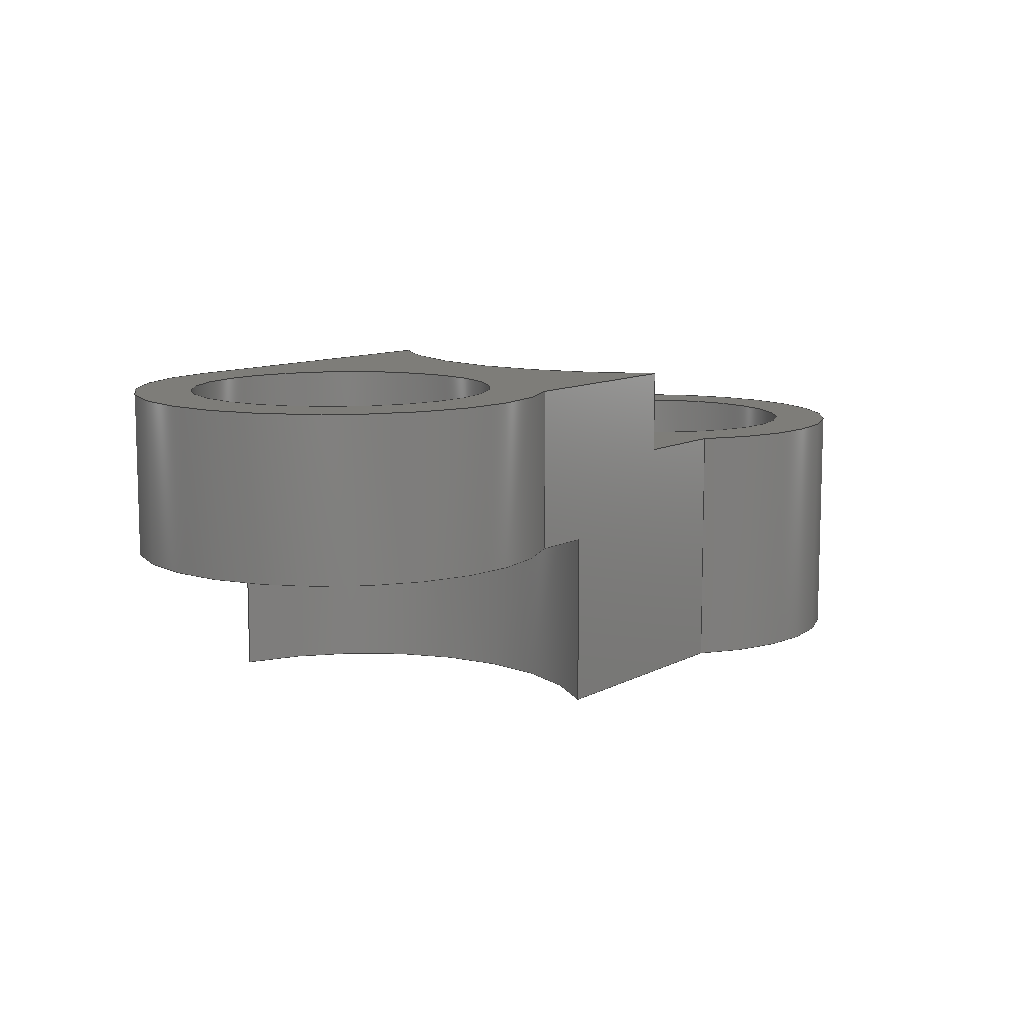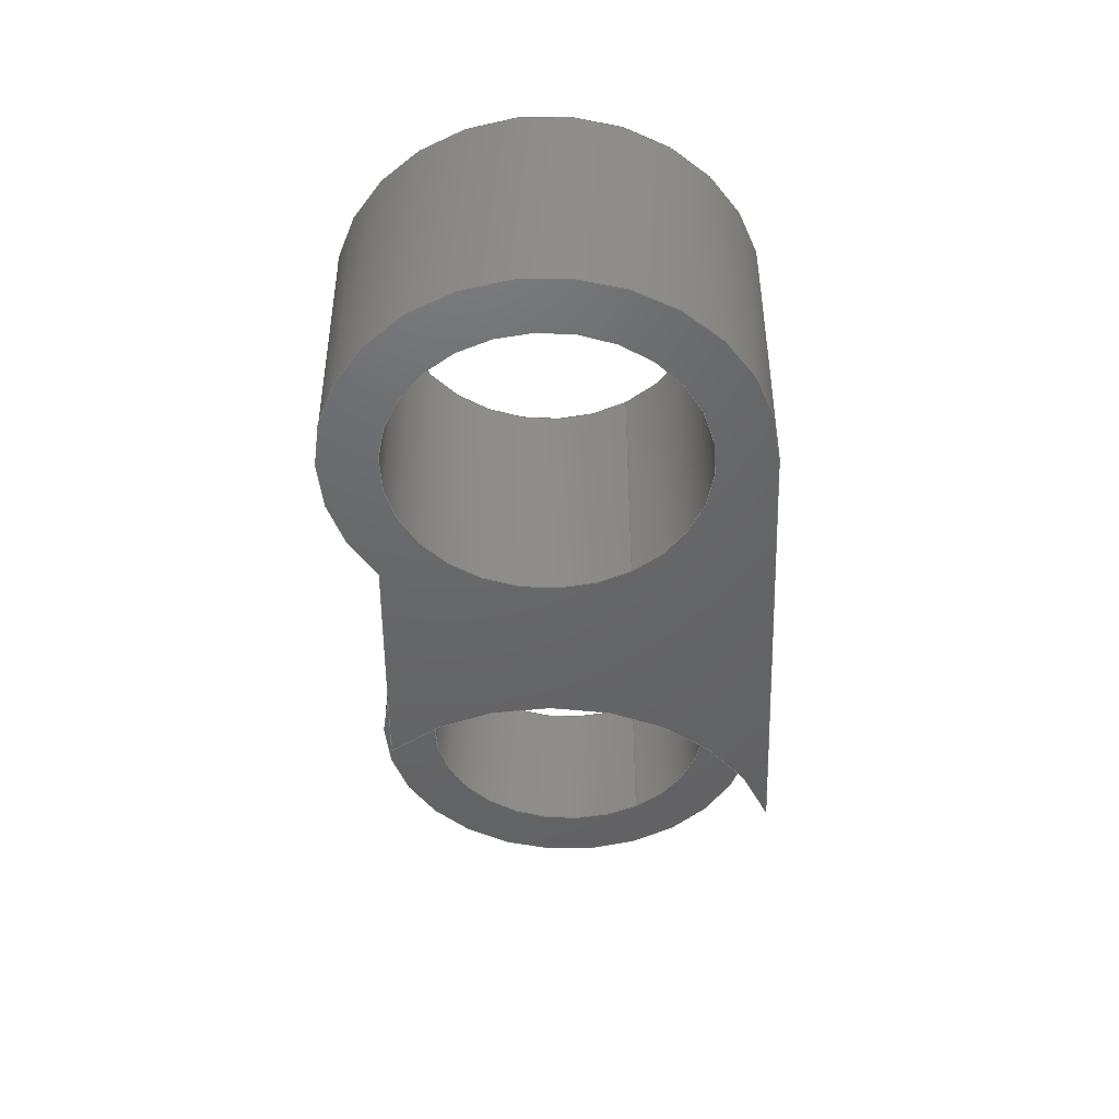
<metadata>
{"format":"step","ext":"step","renderer":"f3d","projection":"perspective","resolution":1024,"background":"white","views":[{"elev":10.3,"azim":158.6,"up":"+Y"},{"elev":-46.6,"azim":-58.6,"up":"+Y"}]}
</metadata>
<code>
ISO-10303-21;
DATA;
#1 = APPLICATION_PROTOCOL_DEFINITION('international standard',
  'automotive_design',2000,#2);
#2 = APPLICATION_CONTEXT(
  'core data for automotive mechanical design processes');
#3 = SHAPE_DEFINITION_REPRESENTATION(#4,#10);
#4 = PRODUCT_DEFINITION_SHAPE('','',#5);
#5 = PRODUCT_DEFINITION('design','',#6,#9);
#6 = PRODUCT_DEFINITION_FORMATION('','',#7);
#7 = PRODUCT('RightArm','RightArm','',(#8));
#8 = PRODUCT_CONTEXT('',#2,'mechanical');
#9 = PRODUCT_DEFINITION_CONTEXT('part definition',#2,'design');
#10 = ADVANCED_BREP_SHAPE_REPRESENTATION('',(#11,#15),#418);
#11 = AXIS2_PLACEMENT_3D('',#12,#13,#14);
#12 = CARTESIAN_POINT('',(0,0,0));
#13 = DIRECTION('',(0,0,1));
#14 = DIRECTION('',(1,0,-0));
#15 = MANIFOLD_SOLID_BREP('',#16);
#16 = CLOSED_SHELL('',(#17,#59,#111,#167,#203,#252,#277,#295,#312,#342,
    #360,#389,#401));
#17 = ADVANCED_FACE('',(#18),#54,.T.);
#18 = FACE_BOUND('',#19,.F.);
#19 = EDGE_LOOP('',(#20,#31,#39,#48));
#20 = ORIENTED_EDGE('',*,*,#21,.F.);
#21 = EDGE_CURVE('',#22,#24,#26,.T.);
#22 = VERTEX_POINT('',#23);
#23 = CARTESIAN_POINT('',(4.955,-6.2,54.66));
#24 = VERTEX_POINT('',#25);
#25 = CARTESIAN_POINT('',(9.702,-6.2,59.44));
#26 = CIRCLE('',#27,3.5);
#27 = AXIS2_PLACEMENT_3D('',#28,#29,#30);
#28 = CARTESIAN_POINT('',(8,-6.2,56.38));
#29 = DIRECTION('',(0,-1,4.441e-16));
#30 = DIRECTION('',(1,0,0));
#31 = ORIENTED_EDGE('',*,*,#32,.T.);
#32 = EDGE_CURVE('',#22,#33,#35,.T.);
#33 = VERTEX_POINT('',#34);
#34 = CARTESIAN_POINT('',(4.955,-8.9,54.66));
#35 = LINE('',#36,#37);
#36 = CARTESIAN_POINT('',(4.955,-6.2,54.66));
#37 = VECTOR('',#38,1);
#38 = DIRECTION('',(0,-1,4.441e-16));
#39 = ORIENTED_EDGE('',*,*,#40,.F.);
#40 = EDGE_CURVE('',#41,#33,#43,.T.);
#41 = VERTEX_POINT('',#42);
#42 = CARTESIAN_POINT('',(9.702,-8.9,59.44));
#43 = CIRCLE('',#44,3.5);
#44 = AXIS2_PLACEMENT_3D('',#45,#46,#47);
#45 = CARTESIAN_POINT('',(8,-8.9,56.38));
#46 = DIRECTION('',(0,1,-4.441e-16));
#47 = DIRECTION('',(1,0,0));
#48 = ORIENTED_EDGE('',*,*,#49,.F.);
#49 = EDGE_CURVE('',#24,#41,#50,.T.);
#50 = LINE('',#51,#52);
#51 = CARTESIAN_POINT('',(9.702,-6.2,59.44));
#52 = VECTOR('',#53,1);
#53 = DIRECTION('',(0,-1,4.441e-16));
#54 = CYLINDRICAL_SURFACE('',#55,3.5);
#55 = AXIS2_PLACEMENT_3D('',#56,#57,#58);
#56 = CARTESIAN_POINT('',(8,-6.2,56.38));
#57 = DIRECTION('',(0,1,-4.441e-16));
#58 = DIRECTION('',(1,0,0));
#59 = ADVANCED_FACE('',(#60,#95),#106,.T.);
#60 = FACE_BOUND('',#61,.T.);
#61 = EDGE_LOOP('',(#62,#63,#71,#80,#89));
#62 = ORIENTED_EDGE('',*,*,#21,.F.);
#63 = ORIENTED_EDGE('',*,*,#64,.F.);
#64 = EDGE_CURVE('',#65,#22,#67,.T.);
#65 = VERTEX_POINT('',#66);
#66 = CARTESIAN_POINT('',(2.059,-6.2,56.44));
#67 = LINE('',#68,#69);
#68 = CARTESIAN_POINT('',(0.5481,-6.2,57.38));
#69 = VECTOR('',#70,1);
#70 = DIRECTION('',(0.8508,-2.334e-16,-0.5255)
  );
#71 = ORIENTED_EDGE('',*,*,#72,.F.);
#72 = EDGE_CURVE('',#73,#65,#75,.T.);
#73 = VERTEX_POINT('',#74);
#74 = CARTESIAN_POINT('',(5,-6.2,61));
#75 = CIRCLE('',#76,5);
#76 = AXIS2_PLACEMENT_3D('',#77,#78,#79);
#77 = CARTESIAN_POINT('',(0,-6.2,61));
#78 = DIRECTION('',(0,1,-3.331e-16));
#79 = DIRECTION('',(1,0,0));
#80 = ORIENTED_EDGE('',*,*,#81,.F.);
#81 = EDGE_CURVE('',#82,#73,#84,.T.);
#82 = VERTEX_POINT('',#83);
#83 = CARTESIAN_POINT('',(4.871,-6.2,62.13));
#84 = CIRCLE('',#85,5);
#85 = AXIS2_PLACEMENT_3D('',#86,#87,#88);
#86 = CARTESIAN_POINT('',(0,-6.2,61));
#87 = DIRECTION('',(0,1,-3.331e-16));
#88 = DIRECTION('',(1,0,0));
#89 = ORIENTED_EDGE('',*,*,#90,.T.);
#90 = EDGE_CURVE('',#82,#24,#91,.T.);
#91 = LINE('',#92,#93);
#92 = CARTESIAN_POINT('',(1.702,-6.2,63.89));
#93 = VECTOR('',#94,1);
#94 = DIRECTION('',(0.8737,-2.16e-16,-0.4864)
  );
#95 = FACE_BOUND('',#96,.T.);
#96 = EDGE_LOOP('',(#97));
#97 = ORIENTED_EDGE('',*,*,#98,.T.);
#98 = EDGE_CURVE('',#99,#99,#101,.T.);
#99 = VERTEX_POINT('',#100);
#100 = CARTESIAN_POINT('',(10.55,-6.2,56.38));
#101 = CIRCLE('',#102,2.55);
#102 = AXIS2_PLACEMENT_3D('',#103,#104,#105);
#103 = CARTESIAN_POINT('',(8,-6.2,56.38));
#104 = DIRECTION('',(0,-1,4.441e-16));
#105 = DIRECTION('',(1,0,0));
#106 = PLANE('',#107);
#107 = AXIS2_PLACEMENT_3D('',#108,#109,#110);
#108 = CARTESIAN_POINT('',(4.047,-6.2,58.68));
#109 = DIRECTION('',(0,1,-2.22e-16));
#110 = DIRECTION('',(0,2.22e-16,1));
#111 = ADVANCED_FACE('',(#112),#162,.T.);
#112 = FACE_BOUND('',#113,.T.);
#113 = EDGE_LOOP('',(#114,#124,#132,#140,#148,#154,#155,#156));
#114 = ORIENTED_EDGE('',*,*,#115,.F.);
#115 = EDGE_CURVE('',#116,#118,#120,.T.);
#116 = VERTEX_POINT('',#117);
#117 = CARTESIAN_POINT('',(1.702,-7.6,63.89));
#118 = VERTEX_POINT('',#119);
#119 = CARTESIAN_POINT('',(4.871,-7.6,62.13));
#120 = LINE('',#121,#122);
#121 = CARTESIAN_POINT('',(1.667,-7.6,63.91));
#122 = VECTOR('',#123,1);
#123 = DIRECTION('',(0.8737,-1.62e-16,-0.4864)
  );
#124 = ORIENTED_EDGE('',*,*,#125,.T.);
#125 = EDGE_CURVE('',#116,#126,#128,.T.);
#126 = VERTEX_POINT('',#127);
#127 = CARTESIAN_POINT('',(1.702,-11.8,63.89));
#128 = LINE('',#129,#130);
#129 = CARTESIAN_POINT('',(1.702,-6.2,63.89));
#130 = VECTOR('',#131,1);
#131 = DIRECTION('',(0,-1,4.441e-16));
#132 = ORIENTED_EDGE('',*,*,#133,.T.);
#133 = EDGE_CURVE('',#126,#134,#136,.T.);
#134 = VERTEX_POINT('',#135);
#135 = CARTESIAN_POINT('',(8.862,-11.8,59.91));
#136 = LINE('',#137,#138);
#137 = CARTESIAN_POINT('',(1.702,-11.8,63.89));
#138 = VECTOR('',#139,1);
#139 = DIRECTION('',(0.8737,-2.16e-16,-0.4864)
  );
#140 = ORIENTED_EDGE('',*,*,#141,.T.);
#141 = EDGE_CURVE('',#134,#142,#144,.T.);
#142 = VERTEX_POINT('',#143);
#143 = CARTESIAN_POINT('',(8.862,-8.9,59.91));
#144 = LINE('',#145,#146);
#145 = CARTESIAN_POINT('',(8.862,-8.9,59.91));
#146 = VECTOR('',#147,1);
#147 = DIRECTION('',(-0,1,-2.22e-16));
#148 = ORIENTED_EDGE('',*,*,#149,.T.);
#149 = EDGE_CURVE('',#142,#41,#150,.T.);
#150 = LINE('',#151,#152);
#151 = CARTESIAN_POINT('',(5.783,-8.9,61.62));
#152 = VECTOR('',#153,1);
#153 = DIRECTION('',(0.8737,-1.08e-16,-0.4864)
  );
#154 = ORIENTED_EDGE('',*,*,#49,.F.);
#155 = ORIENTED_EDGE('',*,*,#90,.F.);
#156 = ORIENTED_EDGE('',*,*,#157,.F.);
#157 = EDGE_CURVE('',#118,#82,#158,.T.);
#158 = LINE('',#159,#160);
#159 = CARTESIAN_POINT('',(4.871,2.4,62.13));
#160 = VECTOR('',#161,1);
#161 = DIRECTION('',(-0,1,-3.331e-16));
#162 = PLANE('',#163);
#163 = AXIS2_PLACEMENT_3D('',#164,#165,#166);
#164 = CARTESIAN_POINT('',(1.702,-6.2,63.89));
#165 = DIRECTION('',(0.4864,3.88e-16,0.8737));
#166 = DIRECTION('',(0.8737,-2.16e-16,-0.4864)
  );
#167 = ADVANCED_FACE('',(#168,#187),#198,.T.);
#168 = FACE_BOUND('',#169,.T.);
#169 = EDGE_LOOP('',(#170,#171,#180,#186));
#170 = ORIENTED_EDGE('',*,*,#149,.F.);
#171 = ORIENTED_EDGE('',*,*,#172,.T.);
#172 = EDGE_CURVE('',#142,#173,#175,.T.);
#173 = VERTEX_POINT('',#174);
#174 = CARTESIAN_POINT('',(4.082,-8.9,55.19));
#175 = CIRCLE('',#176,4);
#176 = AXIS2_PLACEMENT_3D('',#177,#178,#179);
#177 = CARTESIAN_POINT('',(8,-8.9,56));
#178 = DIRECTION('',(0,-1,2.22e-16));
#179 = DIRECTION('',(1,0,0));
#180 = ORIENTED_EDGE('',*,*,#181,.T.);
#181 = EDGE_CURVE('',#173,#33,#182,.T.);
#182 = LINE('',#183,#184);
#183 = CARTESIAN_POINT('',(3.553,-8.9,55.52));
#184 = VECTOR('',#185,1);
#185 = DIRECTION('',(0.8508,-1.167e-16,-0.5255)
  );
#186 = ORIENTED_EDGE('',*,*,#40,.F.);
#187 = FACE_BOUND('',#188,.T.);
#188 = EDGE_LOOP('',(#189));
#189 = ORIENTED_EDGE('',*,*,#190,.T.);
#190 = EDGE_CURVE('',#191,#191,#193,.T.);
#191 = VERTEX_POINT('',#192);
#192 = CARTESIAN_POINT('',(10.55,-8.9,56.38));
#193 = CIRCLE('',#194,2.55);
#194 = AXIS2_PLACEMENT_3D('',#195,#196,#197);
#195 = CARTESIAN_POINT('',(8,-8.9,56.38));
#196 = DIRECTION('',(0,1,-4.441e-16));
#197 = DIRECTION('',(1,0,0));
#198 = PLANE('',#199);
#199 = AXIS2_PLACEMENT_3D('',#200,#201,#202);
#200 = CARTESIAN_POINT('',(8,-8.9,56));
#201 = DIRECTION('',(0,-1,2.22e-16));
#202 = DIRECTION('',(1,0,0));
#203 = ADVANCED_FACE('',(#204),#247,.F.);
#204 = FACE_BOUND('',#205,.F.);
#205 = EDGE_LOOP('',(#206,#216,#224,#232,#238,#239,#240,#241));
#206 = ORIENTED_EDGE('',*,*,#207,.F.);
#207 = EDGE_CURVE('',#208,#210,#212,.T.);
#208 = VERTEX_POINT('',#209);
#209 = CARTESIAN_POINT('',(0.5481,-7.6,57.38));
#210 = VERTEX_POINT('',#211);
#211 = CARTESIAN_POINT('',(2.059,-7.6,56.44));
#212 = LINE('',#213,#214);
#213 = CARTESIAN_POINT('',(-0.4602,-7.6,58));
#214 = VECTOR('',#215,1);
#215 = DIRECTION('',(0.8508,-1.75e-16,-0.5255)
  );
#216 = ORIENTED_EDGE('',*,*,#217,.T.);
#217 = EDGE_CURVE('',#208,#218,#220,.T.);
#218 = VERTEX_POINT('',#219);
#219 = CARTESIAN_POINT('',(0.5481,-11.8,57.38));
#220 = LINE('',#221,#222);
#221 = CARTESIAN_POINT('',(0.5481,-6.2,57.38));
#222 = VECTOR('',#223,1);
#223 = DIRECTION('',(0,-1,4.441e-16));
#224 = ORIENTED_EDGE('',*,*,#225,.T.);
#225 = EDGE_CURVE('',#218,#226,#228,.T.);
#226 = VERTEX_POINT('',#227);
#227 = CARTESIAN_POINT('',(4.082,-11.8,55.19));
#228 = LINE('',#229,#230);
#229 = CARTESIAN_POINT('',(0.5481,-11.8,57.38));
#230 = VECTOR('',#231,1);
#231 = DIRECTION('',(0.8508,-2.334e-16,-0.5255)
  );
#232 = ORIENTED_EDGE('',*,*,#233,.T.);
#233 = EDGE_CURVE('',#226,#173,#234,.T.);
#234 = LINE('',#235,#236);
#235 = CARTESIAN_POINT('',(4.082,-8.9,55.19));
#236 = VECTOR('',#237,1);
#237 = DIRECTION('',(-0,1,-2.22e-16));
#238 = ORIENTED_EDGE('',*,*,#181,.T.);
#239 = ORIENTED_EDGE('',*,*,#32,.F.);
#240 = ORIENTED_EDGE('',*,*,#64,.F.);
#241 = ORIENTED_EDGE('',*,*,#242,.F.);
#242 = EDGE_CURVE('',#210,#65,#243,.T.);
#243 = LINE('',#244,#245);
#244 = CARTESIAN_POINT('',(2.059,2.4,56.44));
#245 = VECTOR('',#246,1);
#246 = DIRECTION('',(-0,1,-3.331e-16));
#247 = PLANE('',#248);
#248 = AXIS2_PLACEMENT_3D('',#249,#250,#251);
#249 = CARTESIAN_POINT('',(0.5481,-6.2,57.38));
#250 = DIRECTION('',(0.5255,3.778e-16,0.8508));
#251 = DIRECTION('',(0.8508,-2.334e-16,-0.5255)
  );
#252 = ADVANCED_FACE('',(#253),#272,.F.);
#253 = FACE_BOUND('',#254,.T.);
#254 = EDGE_LOOP('',(#255,#256,#264,#271));
#255 = ORIENTED_EDGE('',*,*,#81,.T.);
#256 = ORIENTED_EDGE('',*,*,#257,.T.);
#257 = EDGE_CURVE('',#73,#258,#260,.T.);
#258 = VERTEX_POINT('',#259);
#259 = CARTESIAN_POINT('',(5,-7.6,61));
#260 = LINE('',#261,#262);
#261 = CARTESIAN_POINT('',(5,2.4,61));
#262 = VECTOR('',#263,1);
#263 = DIRECTION('',(0,-1,3.331e-16));
#264 = ORIENTED_EDGE('',*,*,#265,.T.);
#265 = EDGE_CURVE('',#258,#118,#266,.T.);
#266 = CIRCLE('',#267,5);
#267 = AXIS2_PLACEMENT_3D('',#268,#269,#270);
#268 = CARTESIAN_POINT('',(0,-7.6,61));
#269 = DIRECTION('',(0,-1,3.331e-16));
#270 = DIRECTION('',(1,0,0));
#271 = ORIENTED_EDGE('',*,*,#157,.T.);
#272 = CYLINDRICAL_SURFACE('',#273,5);
#273 = AXIS2_PLACEMENT_3D('',#274,#275,#276);
#274 = CARTESIAN_POINT('',(0,2.4,61));
#275 = DIRECTION('',(-0,1,-3.331e-16));
#276 = DIRECTION('',(1,0,0));
#277 = ADVANCED_FACE('',(#278),#290,.F.);
#278 = FACE_BOUND('',#279,.T.);
#279 = EDGE_LOOP('',(#280,#281,#282,#283));
#280 = ORIENTED_EDGE('',*,*,#257,.F.);
#281 = ORIENTED_EDGE('',*,*,#72,.T.);
#282 = ORIENTED_EDGE('',*,*,#242,.F.);
#283 = ORIENTED_EDGE('',*,*,#284,.T.);
#284 = EDGE_CURVE('',#210,#258,#285,.T.);
#285 = CIRCLE('',#286,5);
#286 = AXIS2_PLACEMENT_3D('',#287,#288,#289);
#287 = CARTESIAN_POINT('',(0,-7.6,61));
#288 = DIRECTION('',(0,-1,3.331e-16));
#289 = DIRECTION('',(1,0,0));
#290 = CYLINDRICAL_SURFACE('',#291,5);
#291 = AXIS2_PLACEMENT_3D('',#292,#293,#294);
#292 = CARTESIAN_POINT('',(0,2.4,61));
#293 = DIRECTION('',(-0,1,-3.331e-16));
#294 = DIRECTION('',(1,0,0));
#295 = ADVANCED_FACE('',(#296),#307,.F.);
#296 = FACE_BOUND('',#297,.T.);
#297 = EDGE_LOOP('',(#298,#299,#305,#306));
#298 = ORIENTED_EDGE('',*,*,#98,.F.);
#299 = ORIENTED_EDGE('',*,*,#300,.T.);
#300 = EDGE_CURVE('',#99,#191,#301,.T.);
#301 = LINE('',#302,#303);
#302 = CARTESIAN_POINT('',(10.55,-6.2,56.38));
#303 = VECTOR('',#304,1);
#304 = DIRECTION('',(0,-1,4.441e-16));
#305 = ORIENTED_EDGE('',*,*,#190,.F.);
#306 = ORIENTED_EDGE('',*,*,#300,.F.);
#307 = CYLINDRICAL_SURFACE('',#308,2.55);
#308 = AXIS2_PLACEMENT_3D('',#309,#310,#311);
#309 = CARTESIAN_POINT('',(8,-6.2,56.38));
#310 = DIRECTION('',(0,1,-4.441e-16));
#311 = DIRECTION('',(1,0,0));
#312 = ADVANCED_FACE('',(#313,#326),#337,.F.);
#313 = FACE_BOUND('',#314,.F.);
#314 = EDGE_LOOP('',(#315,#316,#317,#318,#325));
#315 = ORIENTED_EDGE('',*,*,#284,.T.);
#316 = ORIENTED_EDGE('',*,*,#265,.T.);
#317 = ORIENTED_EDGE('',*,*,#115,.F.);
#318 = ORIENTED_EDGE('',*,*,#319,.F.);
#319 = EDGE_CURVE('',#208,#116,#320,.T.);
#320 = CIRCLE('',#321,3.5);
#321 = AXIS2_PLACEMENT_3D('',#322,#323,#324);
#322 = CARTESIAN_POINT('',(0,-7.6,60.83));
#323 = DIRECTION('',(0,1,-4.441e-16));
#324 = DIRECTION('',(1,0,0));
#325 = ORIENTED_EDGE('',*,*,#207,.T.);
#326 = FACE_BOUND('',#327,.F.);
#327 = EDGE_LOOP('',(#328));
#328 = ORIENTED_EDGE('',*,*,#329,.T.);
#329 = EDGE_CURVE('',#330,#330,#332,.T.);
#330 = VERTEX_POINT('',#331);
#331 = CARTESIAN_POINT('',(2.55,-7.6,60.83));
#332 = CIRCLE('',#333,2.55);
#333 = AXIS2_PLACEMENT_3D('',#334,#335,#336);
#334 = CARTESIAN_POINT('',(0,-7.6,60.83));
#335 = DIRECTION('',(0,1,-4.441e-16));
#336 = DIRECTION('',(1,0,0));
#337 = PLANE('',#338);
#338 = AXIS2_PLACEMENT_3D('',#339,#340,#341);
#339 = CARTESIAN_POINT('',(0,-7.6,61));
#340 = DIRECTION('',(0,-1,3.331e-16));
#341 = DIRECTION('',(1,0,0));
#342 = ADVANCED_FACE('',(#343),#355,.F.);
#343 = FACE_BOUND('',#344,.T.);
#344 = EDGE_LOOP('',(#345,#346,#347,#354));
#345 = ORIENTED_EDGE('',*,*,#172,.F.);
#346 = ORIENTED_EDGE('',*,*,#141,.F.);
#347 = ORIENTED_EDGE('',*,*,#348,.F.);
#348 = EDGE_CURVE('',#226,#134,#349,.T.);
#349 = CIRCLE('',#350,4);
#350 = AXIS2_PLACEMENT_3D('',#351,#352,#353);
#351 = CARTESIAN_POINT('',(8,-11.8,56));
#352 = DIRECTION('',(0,1,-2.22e-16));
#353 = DIRECTION('',(1,0,0));
#354 = ORIENTED_EDGE('',*,*,#233,.T.);
#355 = CYLINDRICAL_SURFACE('',#356,4);
#356 = AXIS2_PLACEMENT_3D('',#357,#358,#359);
#357 = CARTESIAN_POINT('',(8,-8.9,56));
#358 = DIRECTION('',(-0,1,-2.22e-16));
#359 = DIRECTION('',(1,0,0));
#360 = ADVANCED_FACE('',(#361,#373),#384,.F.);
#361 = FACE_BOUND('',#362,.F.);
#362 = EDGE_LOOP('',(#363,#364,#365,#372));
#363 = ORIENTED_EDGE('',*,*,#348,.F.);
#364 = ORIENTED_EDGE('',*,*,#225,.F.);
#365 = ORIENTED_EDGE('',*,*,#366,.F.);
#366 = EDGE_CURVE('',#126,#218,#367,.T.);
#367 = CIRCLE('',#368,3.5);
#368 = AXIS2_PLACEMENT_3D('',#369,#370,#371);
#369 = CARTESIAN_POINT('',(0,-11.8,60.83));
#370 = DIRECTION('',(0,-1,4.441e-16));
#371 = DIRECTION('',(1,0,0));
#372 = ORIENTED_EDGE('',*,*,#133,.T.);
#373 = FACE_BOUND('',#374,.F.);
#374 = EDGE_LOOP('',(#375));
#375 = ORIENTED_EDGE('',*,*,#376,.T.);
#376 = EDGE_CURVE('',#377,#377,#379,.T.);
#377 = VERTEX_POINT('',#378);
#378 = CARTESIAN_POINT('',(2.55,-11.8,60.83));
#379 = CIRCLE('',#380,2.55);
#380 = AXIS2_PLACEMENT_3D('',#381,#382,#383);
#381 = CARTESIAN_POINT('',(0,-11.8,60.83));
#382 = DIRECTION('',(0,-1,4.441e-16));
#383 = DIRECTION('',(1,0,0));
#384 = PLANE('',#385);
#385 = AXIS2_PLACEMENT_3D('',#386,#387,#388);
#386 = CARTESIAN_POINT('',(4.047,-11.8,58.68));
#387 = DIRECTION('',(0,1,-2.22e-16));
#388 = DIRECTION('',(0,2.22e-16,1));
#389 = ADVANCED_FACE('',(#390),#396,.T.);
#390 = FACE_BOUND('',#391,.F.);
#391 = EDGE_LOOP('',(#392,#393,#394,#395));
#392 = ORIENTED_EDGE('',*,*,#319,.T.);
#393 = ORIENTED_EDGE('',*,*,#125,.T.);
#394 = ORIENTED_EDGE('',*,*,#366,.T.);
#395 = ORIENTED_EDGE('',*,*,#217,.F.);
#396 = CYLINDRICAL_SURFACE('',#397,3.5);
#397 = AXIS2_PLACEMENT_3D('',#398,#399,#400);
#398 = CARTESIAN_POINT('',(0,-6.2,60.83));
#399 = DIRECTION('',(0,1,-4.441e-16));
#400 = DIRECTION('',(1,0,0));
#401 = ADVANCED_FACE('',(#402),#413,.F.);
#402 = FACE_BOUND('',#403,.T.);
#403 = EDGE_LOOP('',(#404,#405,#411,#412));
#404 = ORIENTED_EDGE('',*,*,#329,.T.);
#405 = ORIENTED_EDGE('',*,*,#406,.T.);
#406 = EDGE_CURVE('',#330,#377,#407,.T.);
#407 = LINE('',#408,#409);
#408 = CARTESIAN_POINT('',(2.55,-6.2,60.83));
#409 = VECTOR('',#410,1);
#410 = DIRECTION('',(0,-1,4.441e-16));
#411 = ORIENTED_EDGE('',*,*,#376,.T.);
#412 = ORIENTED_EDGE('',*,*,#406,.F.);
#413 = CYLINDRICAL_SURFACE('',#414,2.55);
#414 = AXIS2_PLACEMENT_3D('',#415,#416,#417);
#415 = CARTESIAN_POINT('',(0,-6.2,60.83));
#416 = DIRECTION('',(0,1,-4.441e-16));
#417 = DIRECTION('',(1,0,0));
#418 = ( GEOMETRIC_REPRESENTATION_CONTEXT(3) 
GLOBAL_UNCERTAINTY_ASSIGNED_CONTEXT((#422)) GLOBAL_UNIT_ASSIGNED_CONTEXT
((#419,#420,#421)) REPRESENTATION_CONTEXT('Context #1',
  '3D Context with UNIT and UNCERTAINTY') );
#419 = ( LENGTH_UNIT() NAMED_UNIT(*) SI_UNIT(.MILLI.,.METRE.) );
#420 = ( NAMED_UNIT(*) PLANE_ANGLE_UNIT() SI_UNIT($,.RADIAN.) );
#421 = ( NAMED_UNIT(*) SI_UNIT($,.STERADIAN.) SOLID_ANGLE_UNIT() );
#422 = UNCERTAINTY_MEASURE_WITH_UNIT(LENGTH_MEASURE(1e-07),#419,
  'distance_accuracy_value','confusion accuracy');
#423 = PRODUCT_RELATED_PRODUCT_CATEGORY('part',$,(#7));
#424 = MECHANICAL_DESIGN_GEOMETRIC_PRESENTATION_REPRESENTATION('',(#425)
  ,#418);
#425 = STYLED_ITEM('color',(#426),#15);
#426 = PRESENTATION_STYLE_ASSIGNMENT((#427,#433));
#427 = SURFACE_STYLE_USAGE(.BOTH.,#428);
#428 = SURFACE_SIDE_STYLE('',(#429));
#429 = SURFACE_STYLE_FILL_AREA(#430);
#430 = FILL_AREA_STYLE('',(#431));
#431 = FILL_AREA_STYLE_COLOUR('',#432);
#432 = COLOUR_RGB('',0.8,0.8,0.8);
#433 = CURVE_STYLE('',#434,POSITIVE_LENGTH_MEASURE(0.1),#435);
#434 = DRAUGHTING_PRE_DEFINED_CURVE_FONT('continuous');
#435 = COLOUR_RGB('',0.09804,0.09804,
  0.09804);
ENDSEC;
END-ISO-10303-21;

</code>
